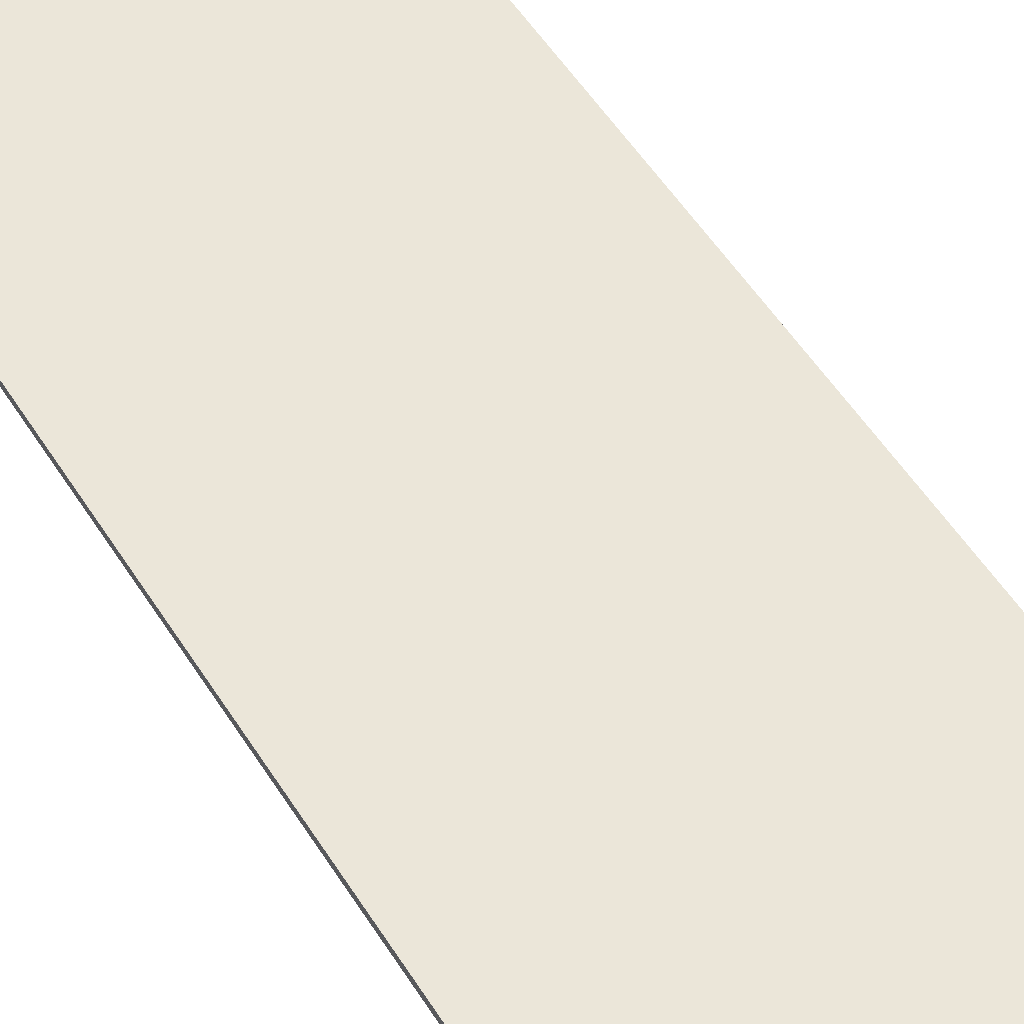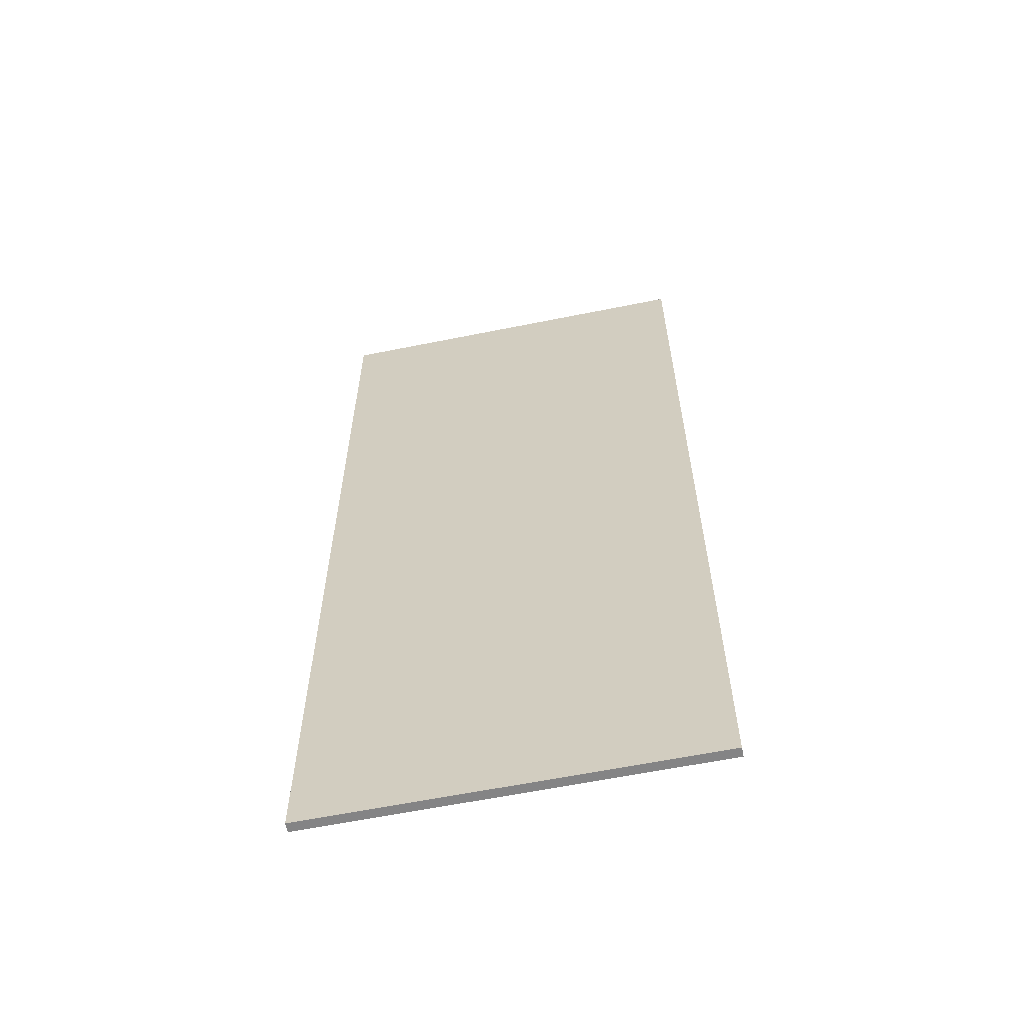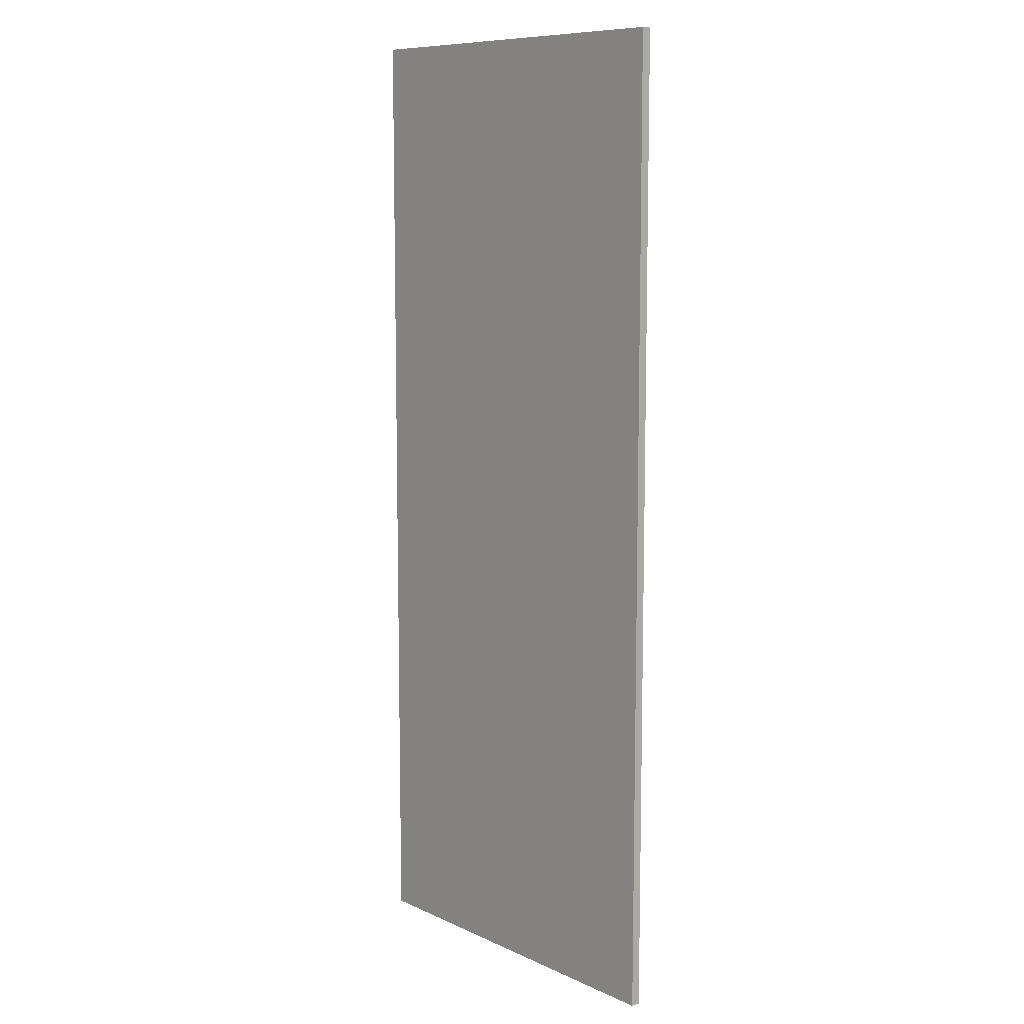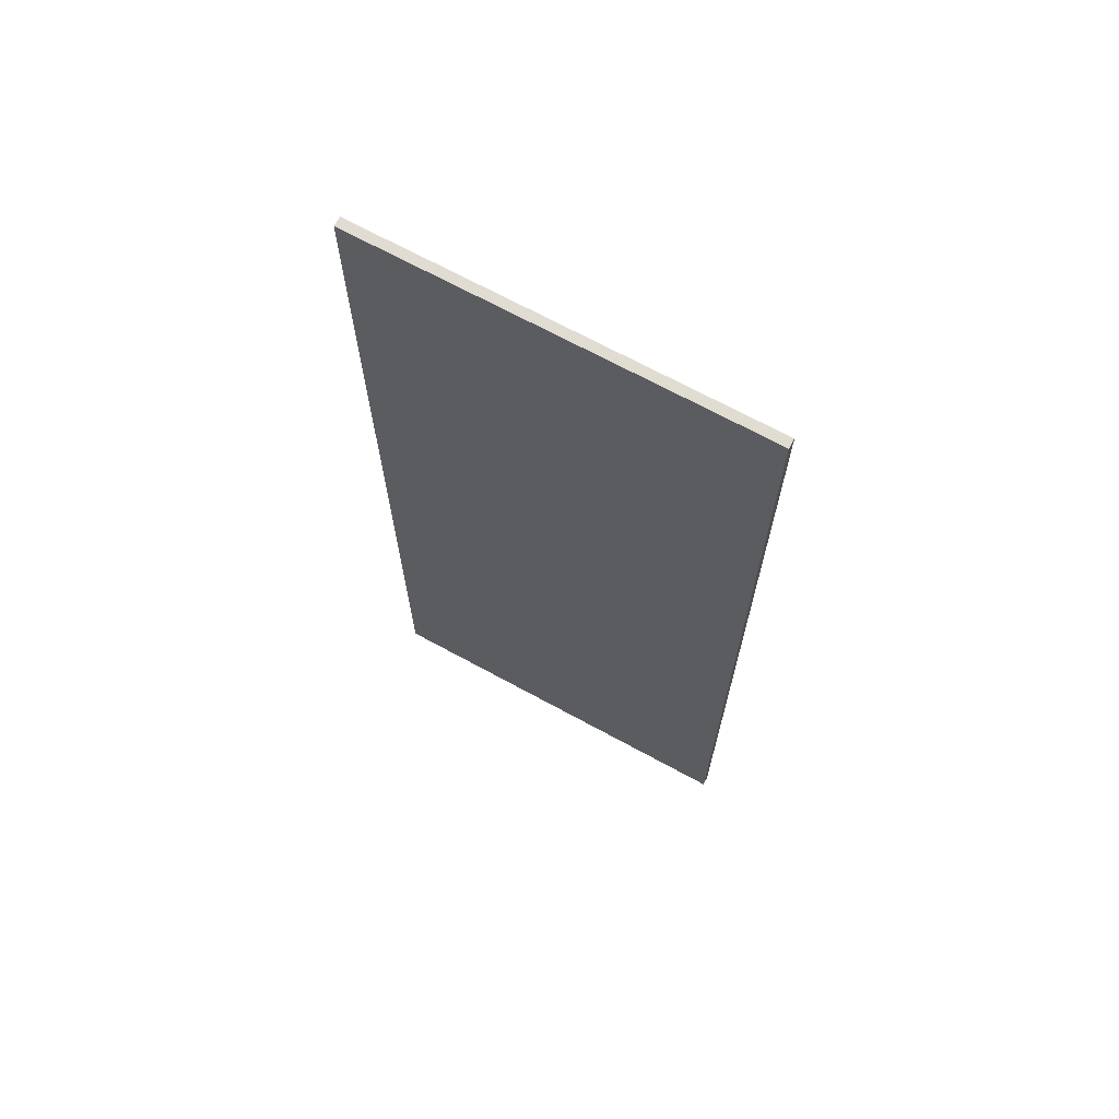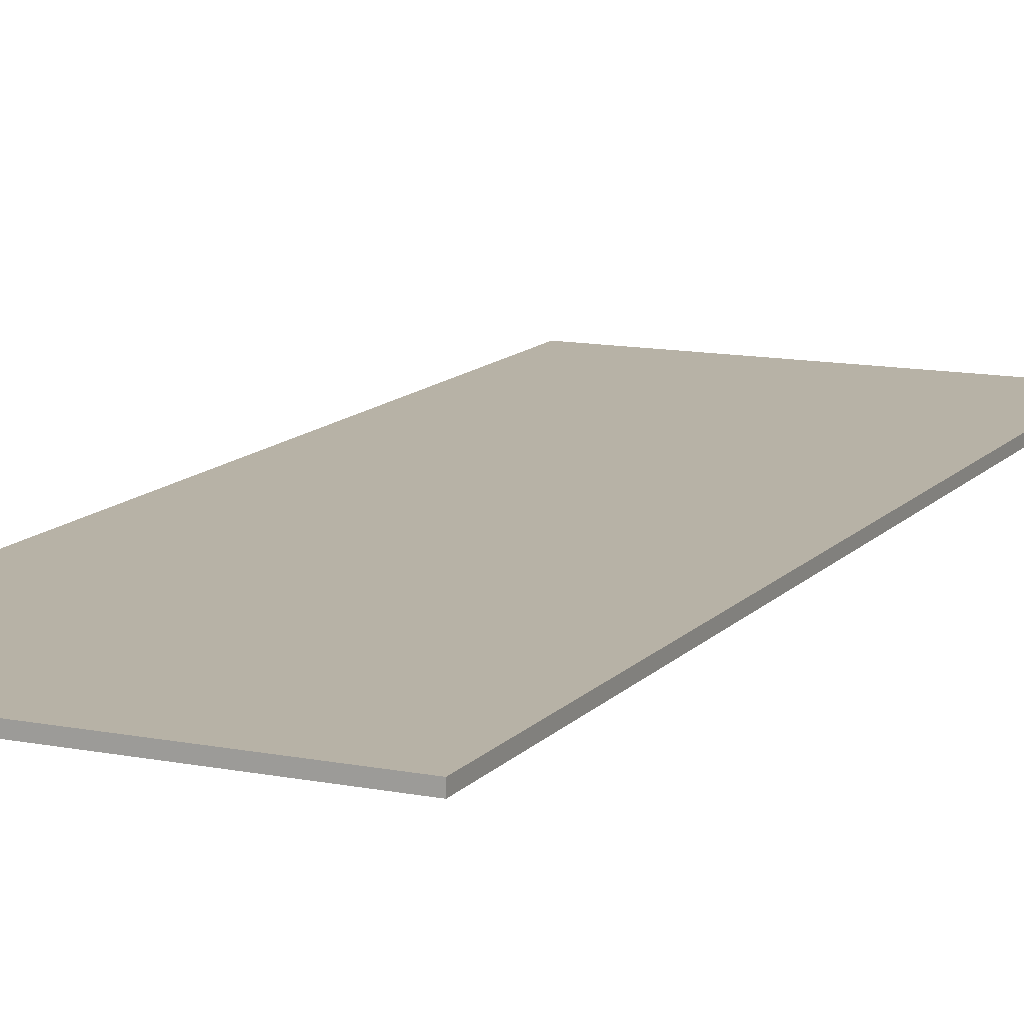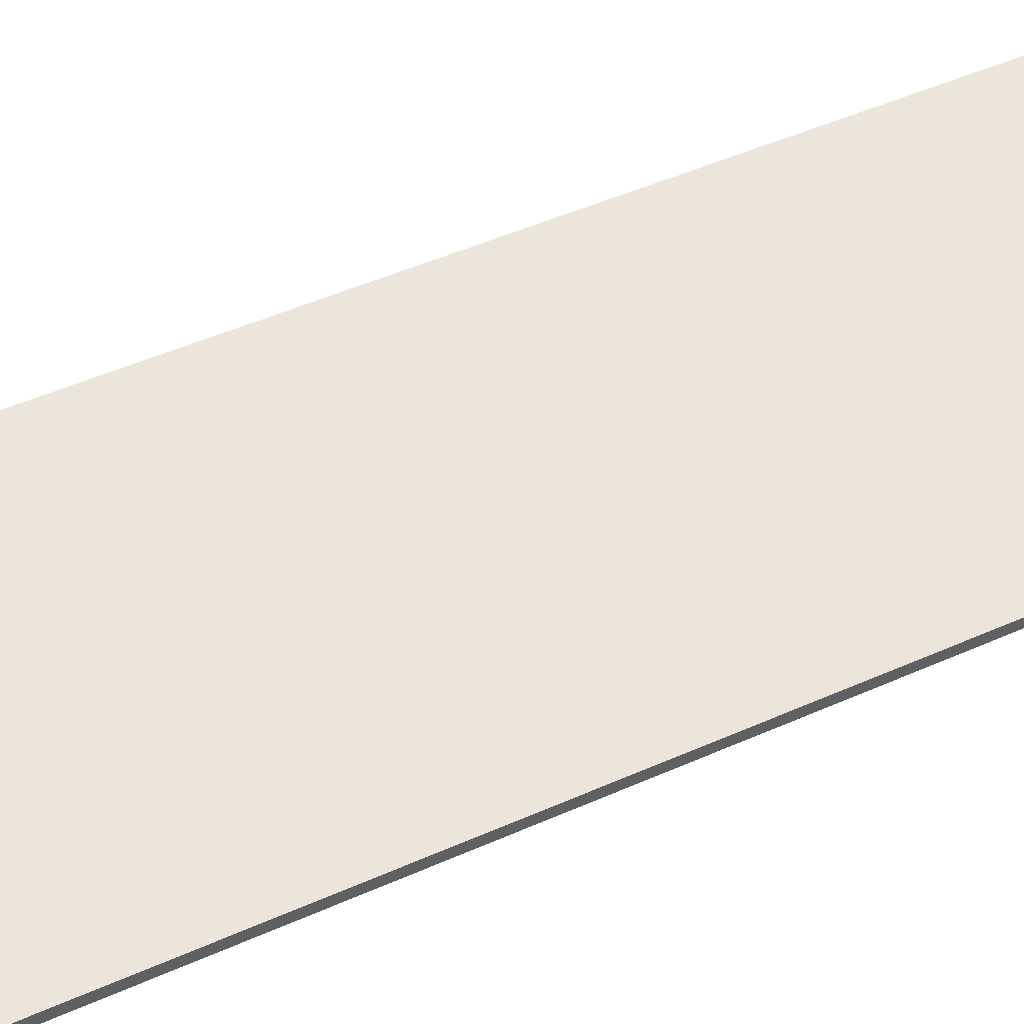
<metadata>
{"format":"obj","ext":"obj","renderer":"f3d","projection":"perspective","resolution":1024,"background":"white","views":[{"elev":56.8,"azim":147.4,"up":"+Y"},{"elev":-61.5,"azim":-168.4,"up":"+Z"},{"elev":9.5,"azim":-130.6,"up":"+Z"},{"elev":69.3,"azim":-151.4,"up":"+Z"},{"elev":12.4,"azim":24.7,"up":"+Y"},{"elev":47.2,"azim":-116.9,"up":"+Y"}]}
</metadata>
<code>
o mesh_00123
v -1.494 0.0385 2.878
v -1.494 0.0385 2.356
v -1.911 0.0385 2.356
v -1.911 0.0385 2.878
v -1.494 0.02854 2.878
v -1.494 0.02854 2.356
v -1.911 0.02854 2.356
v -1.911 0.02854 2.878
v -1.911 0.0385 3.401
v -1.494 0.0385 3.401
v -1.494 0.02854 3.401
v -1.911 0.02854 3.401
f 1 2 3
f 1 3 4
f 2 1 5
f 2 5 6
f 7 8 4
f 7 4 3
f 6 7 3
f 6 3 2
f 7 6 5
f 7 5 8
f 1 4 9
f 1 9 10
f 10 11 5
f 10 5 1
f 12 9 4
f 12 4 8
f 11 10 9
f 11 9 12
f 12 8 5
f 12 5 11

</code>
